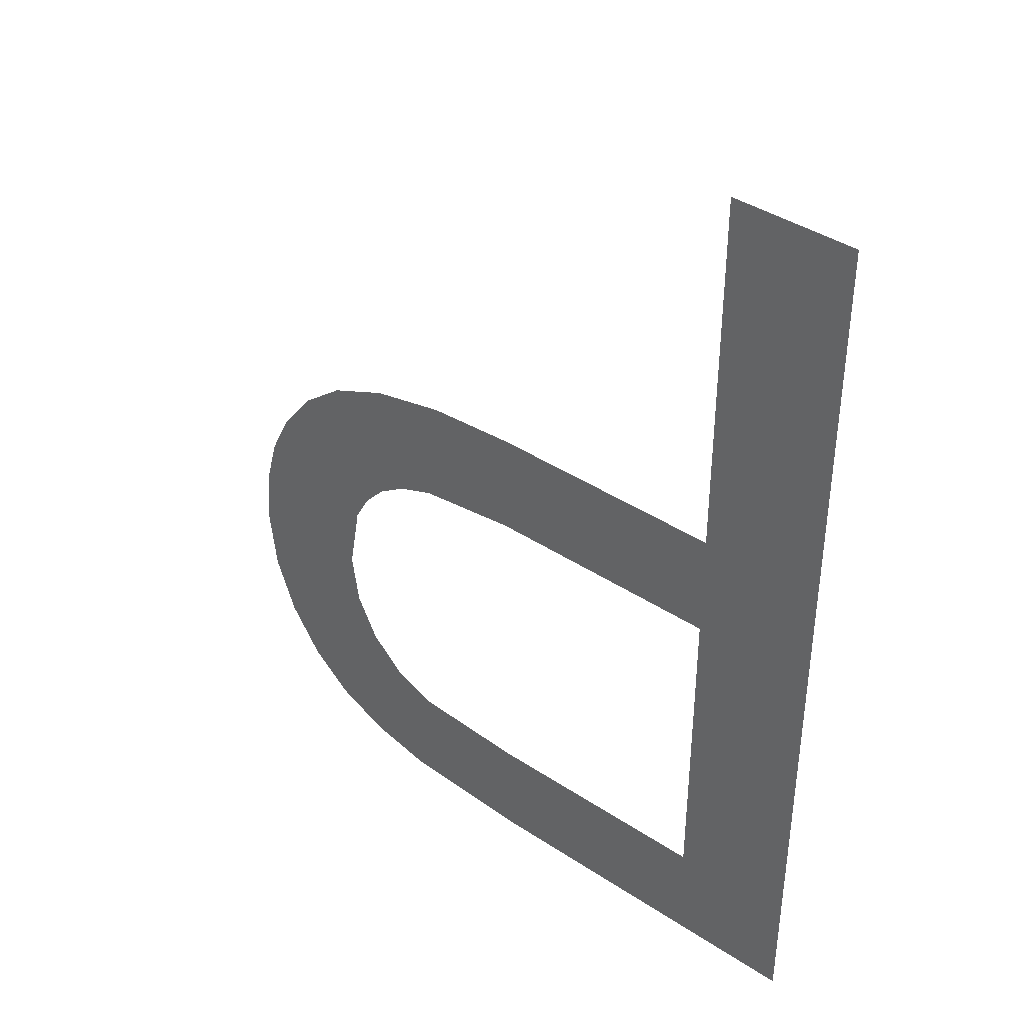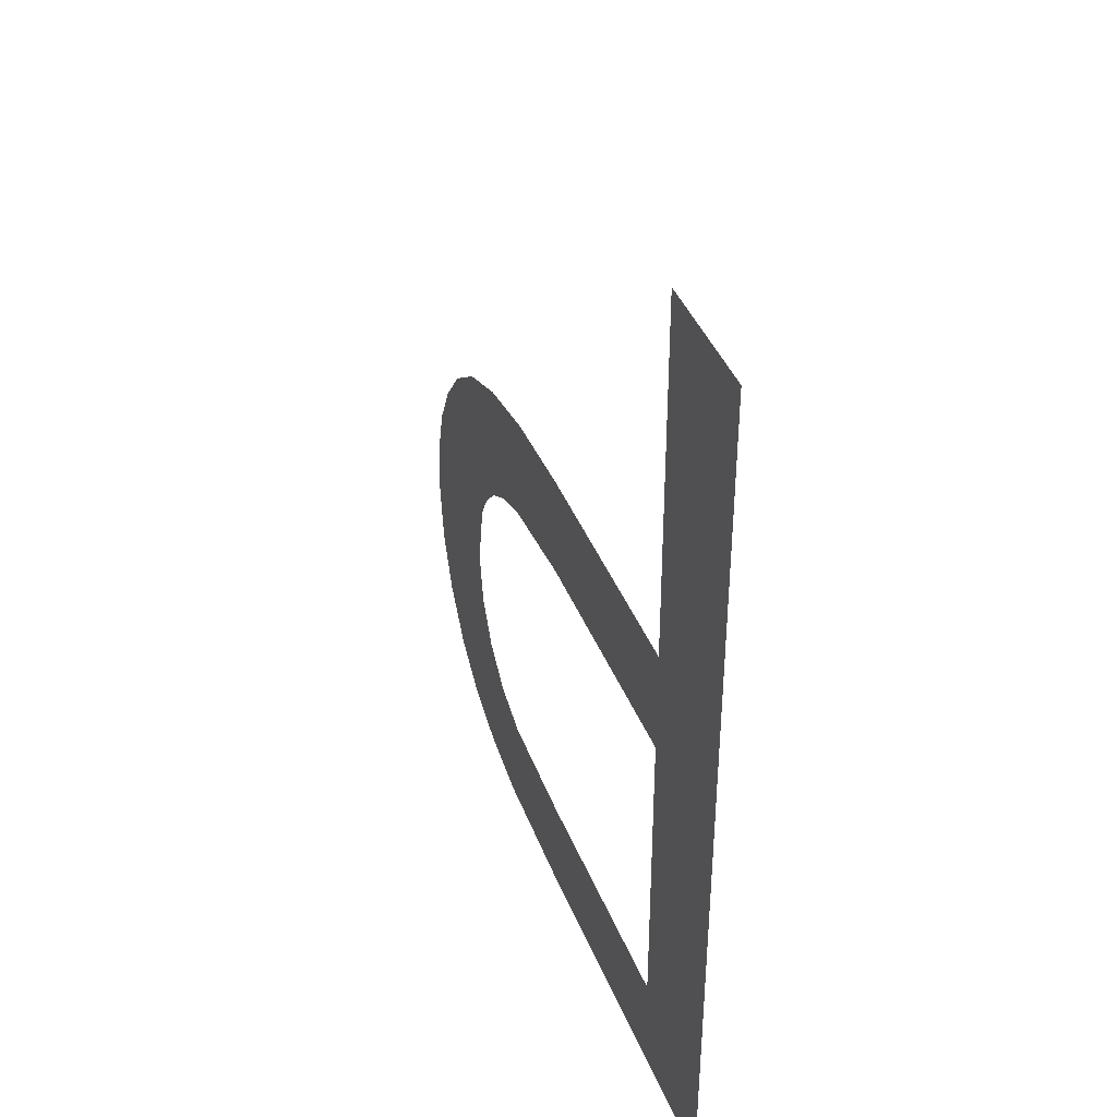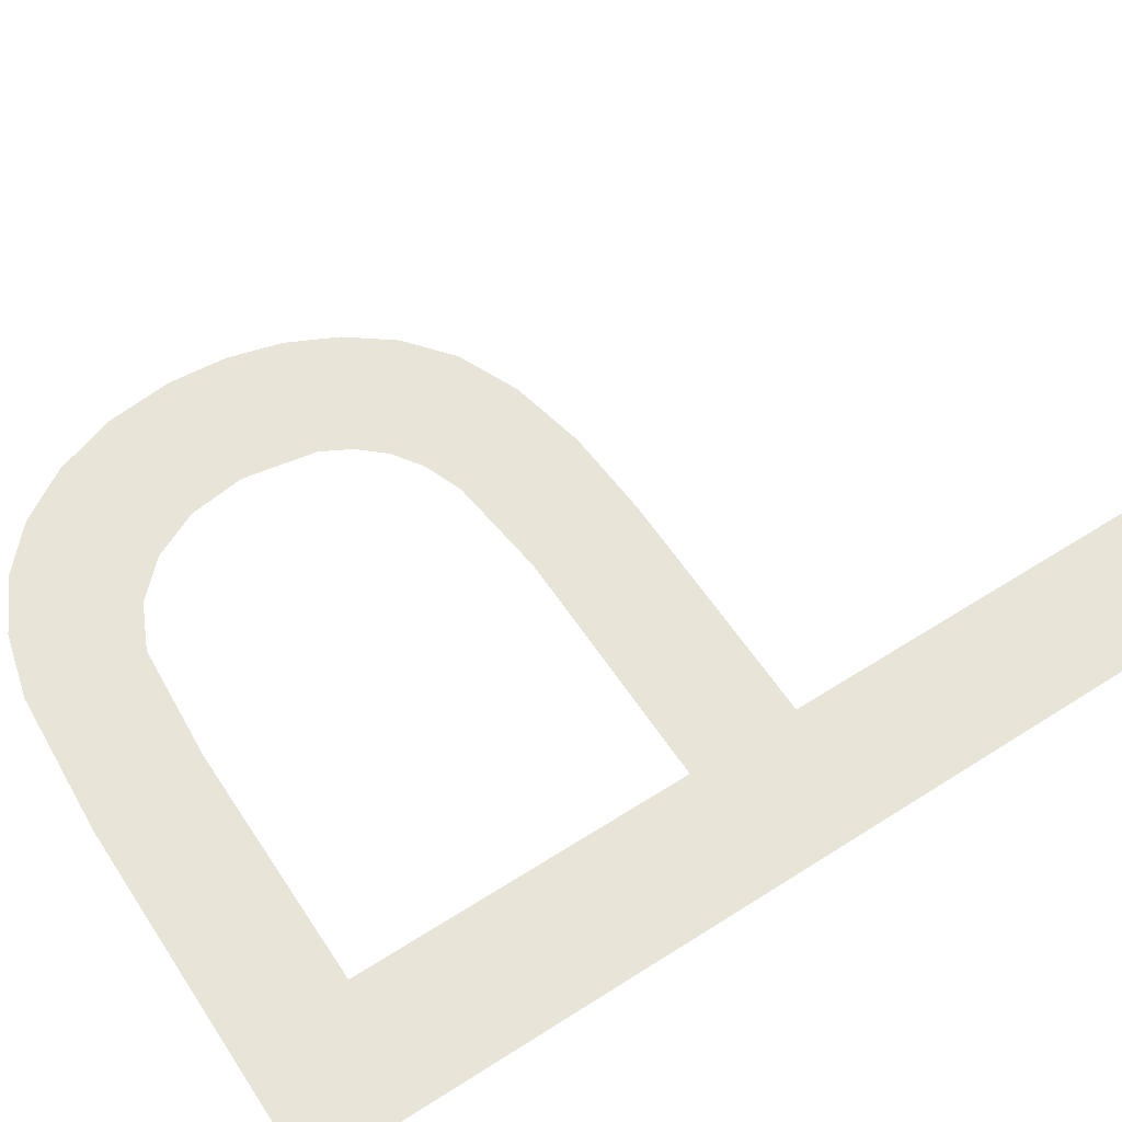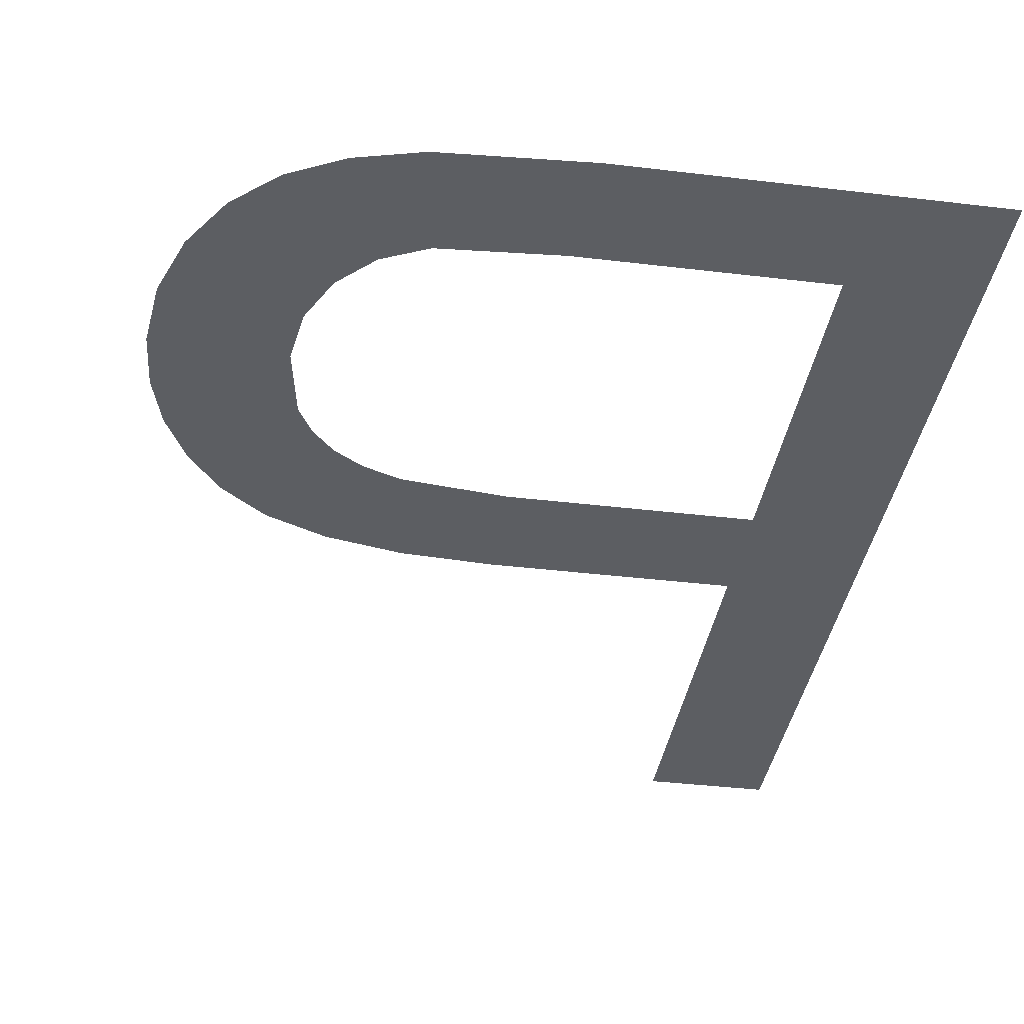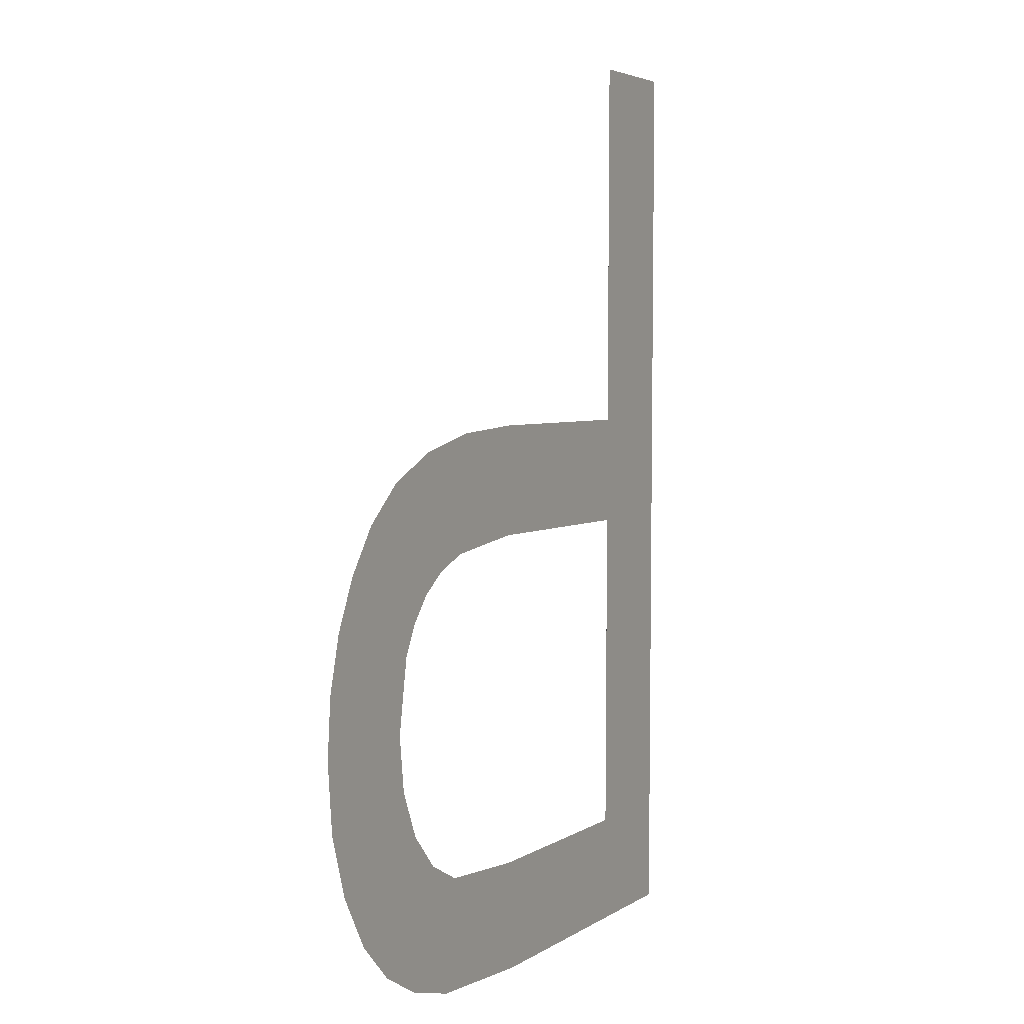
<metadata>
{"format":"obj","ext":"obj","renderer":"f3d","projection":"perspective","resolution":1024,"background":"white","views":[{"elev":40.5,"azim":-141.0,"up":"+Z"},{"elev":42.4,"azim":-111.1,"up":"+Z"},{"elev":59.6,"azim":-123.2,"up":"+Y"},{"elev":-38.0,"azim":171.3,"up":"+Y"},{"elev":3.9,"azim":116.7,"up":"+Z"}]}
</metadata>
<code>
o mesh301/mesh301-geometry#mesh301-geometry
v -0.2184 -0.1692 0.005305
v -0.216 -0.1692 0.007441
v -0.2184 -0.1691 0.0234
v -0.2116 -0.1692 0.005305
v -0.216 -0.1691 0.0234
v -0.2114 -0.1692 0.007441
v -0.216 -0.1691 0.01391
v -0.2088 -0.1692 0.005478
v -0.216 -0.1691 0.01604
v -0.2091 -0.1692 0.007601
v -0.2113 -0.1691 0.01391
v -0.2083 -0.1692 0.007998
v -0.2113 -0.1691 0.01604
v -0.2076 -0.1692 0.005801
v -0.2096 -0.1691 0.01594
v -0.2076 -0.1692 0.008669
v -0.2093 -0.1691 0.01369
v -0.2072 -0.1692 0.009559
v -0.2081 -0.1691 0.01564
v -0.2066 -0.1692 0.006324
v -0.2086 -0.1691 0.01342
v -0.207 -0.1692 0.01061
v -0.208 -0.1691 0.01304
v -0.2069 -0.1691 0.01515
v -0.206 -0.1691 0.01444
v -0.2073 -0.1691 0.01201
v -0.2076 -0.1691 0.01257
v -0.2058 -0.1692 0.007072
v -0.2054 -0.1691 0.0136
v -0.2051 -0.1692 0.00807
v -0.2049 -0.1691 0.01267
v -0.2047 -0.1692 0.009249
v -0.2047 -0.1691 0.01165
v -0.2046 -0.1692 0.01054
f 1 2 3
f 2 1 4
f 3 2 1
f 4 1 2
f 2 5 3
f 3 5 2
f 2 4 6
f 6 4 2
f 5 2 7
f 7 2 5
f 6 4 8
f 8 4 6
f 5 7 9
f 9 7 5
f 6 8 10
f 10 8 6
f 11 9 7
f 7 9 11
f 10 8 12
f 12 8 10
f 9 11 13
f 13 11 9
f 12 8 14
f 14 8 12
f 13 11 15
f 15 11 13
f 12 14 16
f 16 14 12
f 15 11 17
f 17 11 15
f 16 14 18
f 18 14 16
f 15 17 19
f 19 17 15
f 18 14 20
f 20 14 18
f 19 17 21
f 21 17 19
f 18 20 22
f 22 20 18
f 19 21 23
f 23 21 19
f 22 20 24
f 24 20 22
f 19 23 24
f 24 23 19
f 24 20 25
f 25 20 24
f 24 26 22
f 22 26 24
f 24 23 27
f 27 23 24
f 25 20 28
f 28 20 25
f 24 27 26
f 26 27 24
f 25 28 29
f 29 28 25
f 29 28 30
f 30 28 29
f 29 30 31
f 31 30 29
f 31 30 32
f 32 30 31
f 31 32 33
f 33 32 31
f 33 32 34
f 34 32 33

</code>
